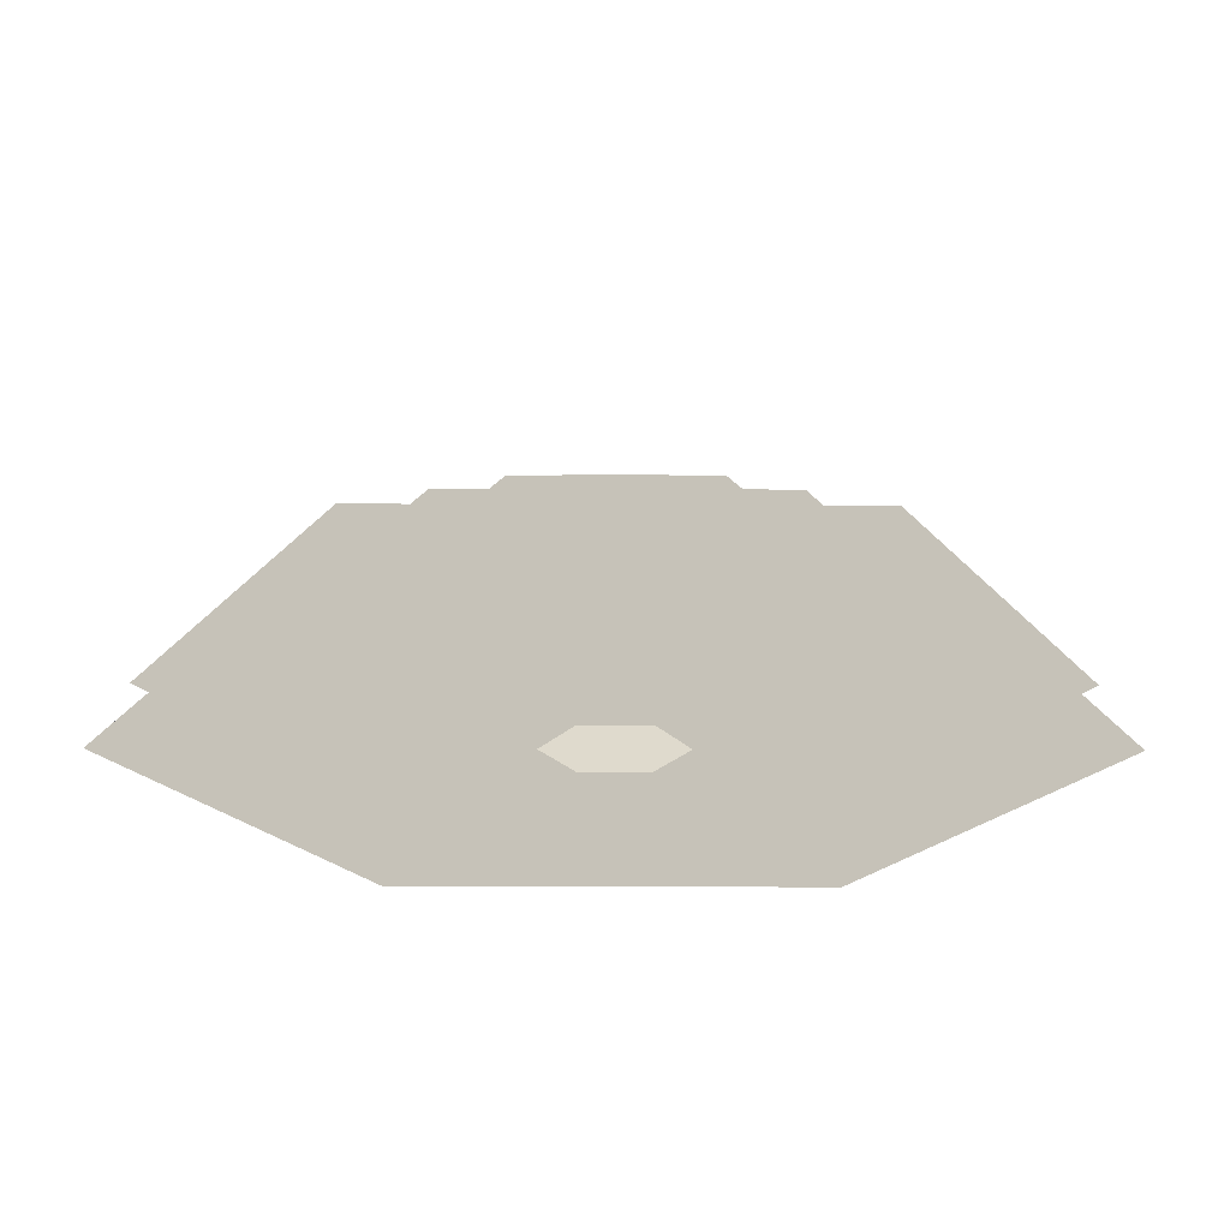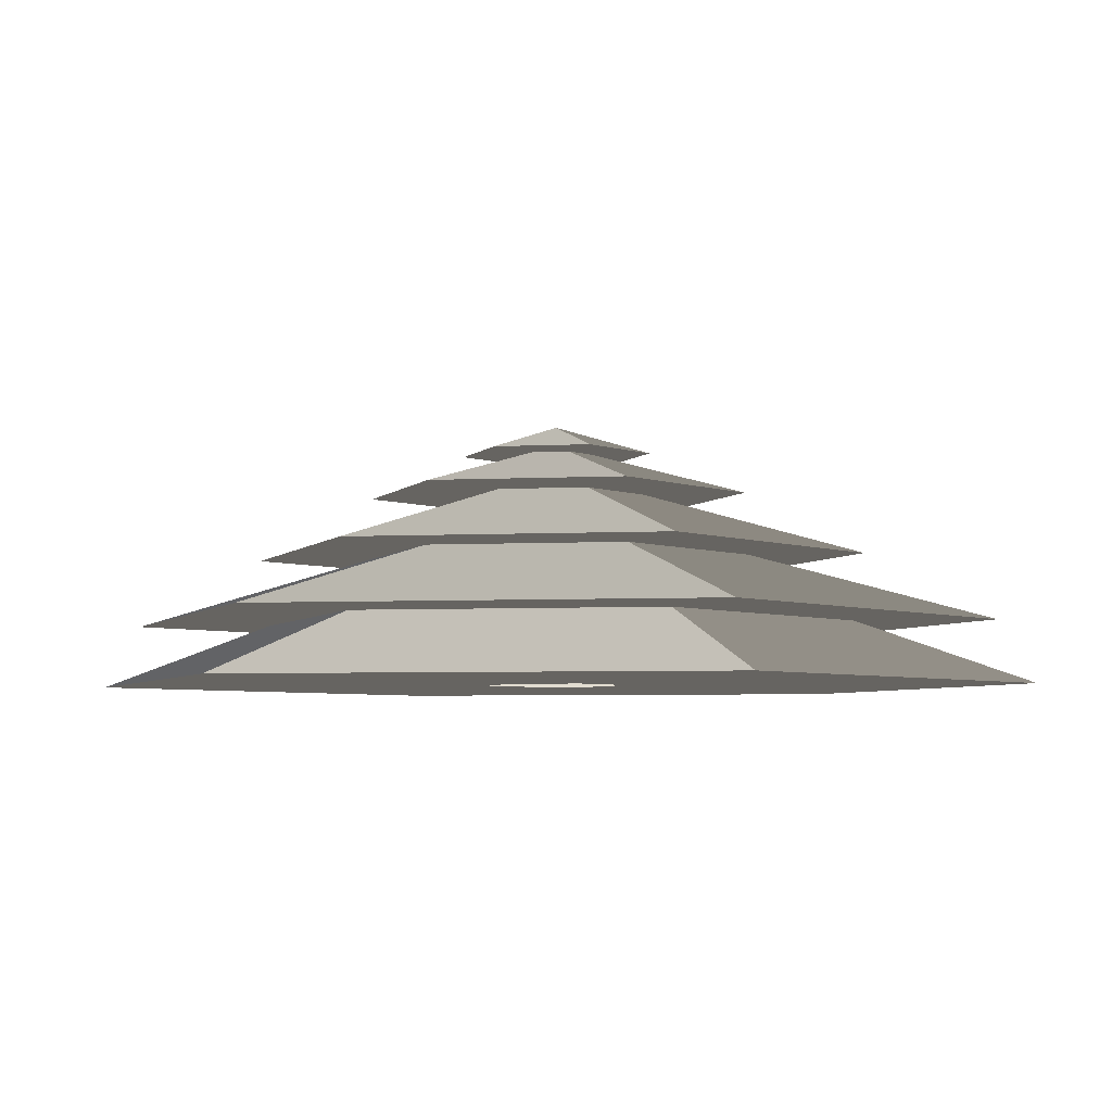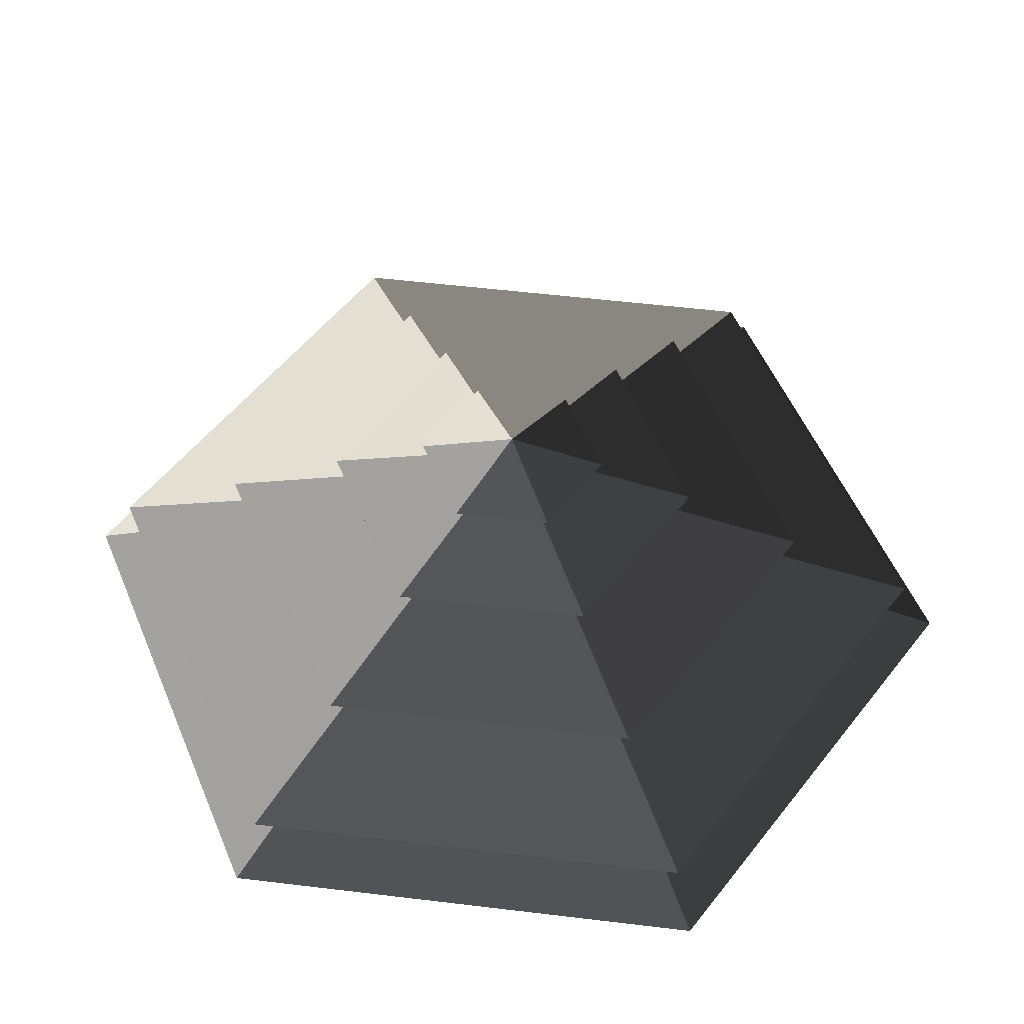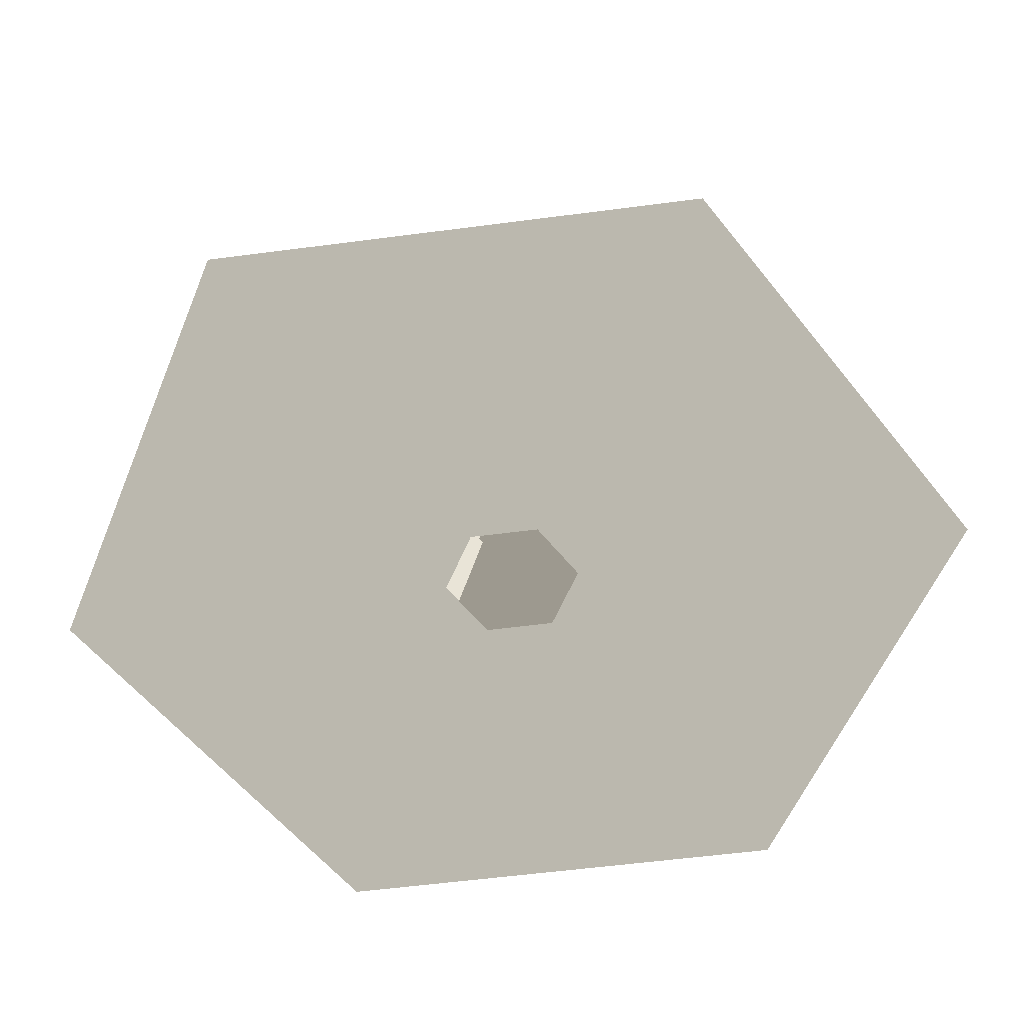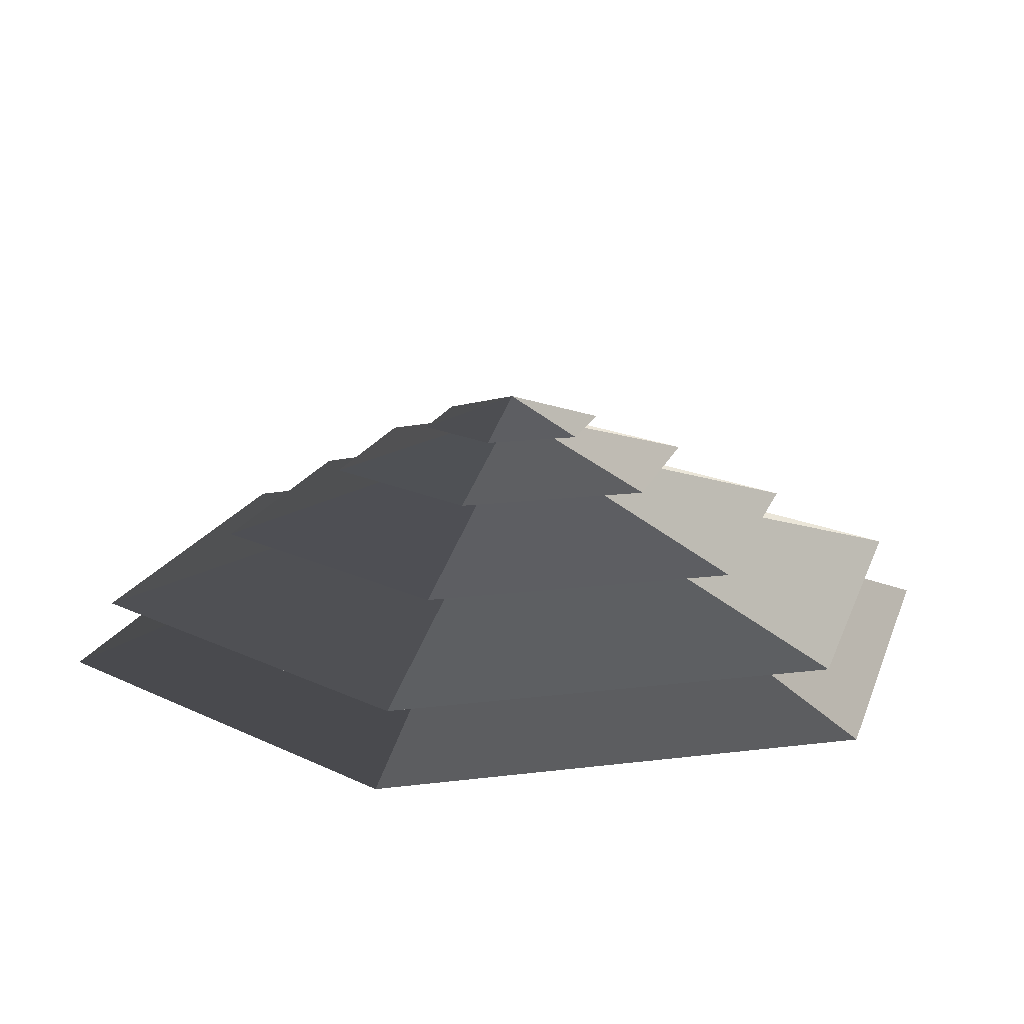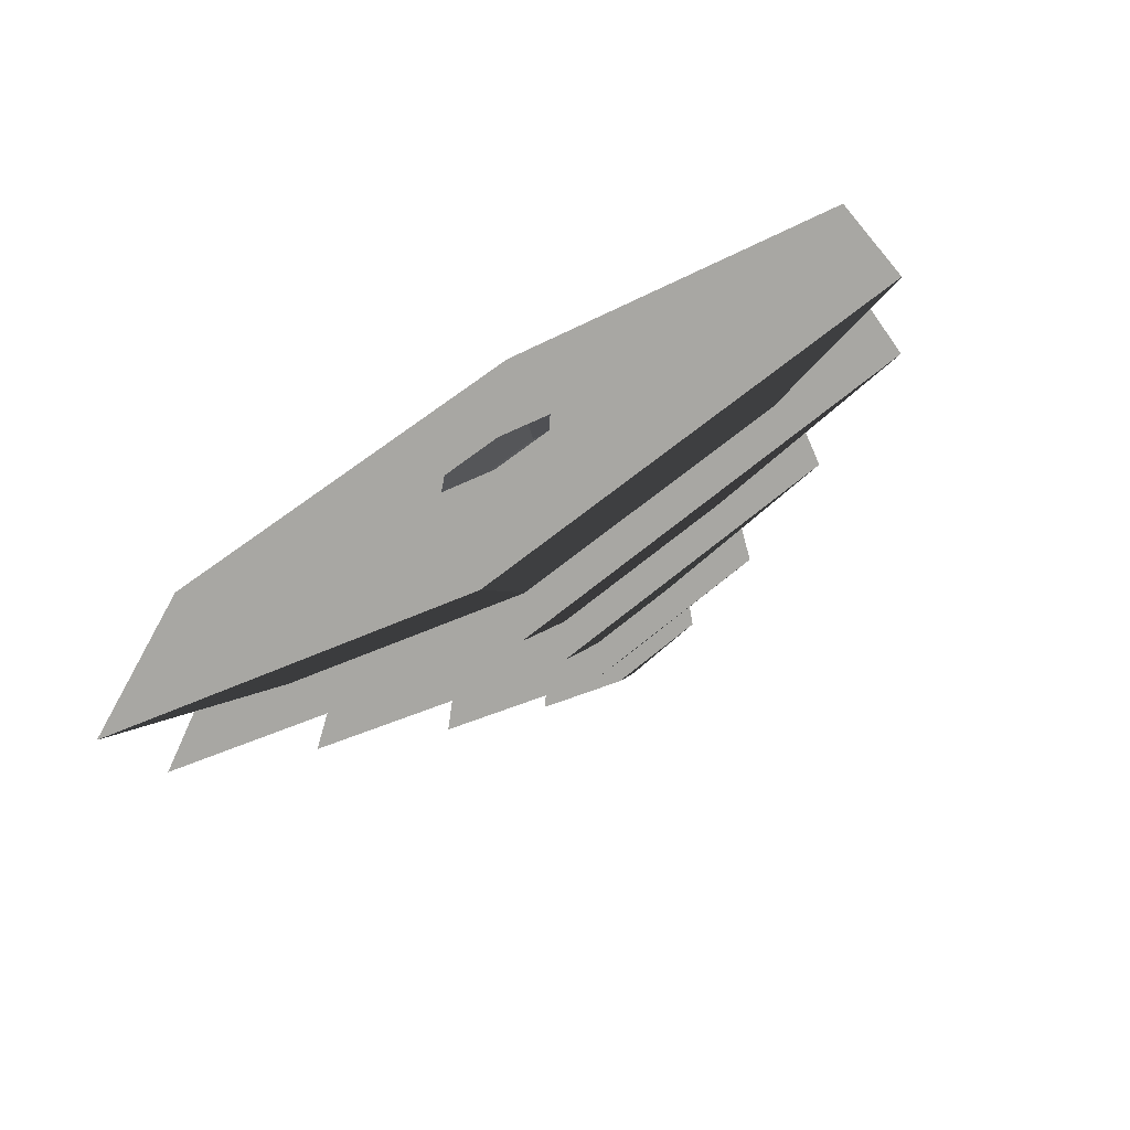
<metadata>
{"format":"obj","ext":"obj","renderer":"f3d","projection":"perspective","resolution":1024,"background":"white","views":[{"elev":-23.0,"azim":29.6,"up":"+Z"},{"elev":-4.6,"azim":-80.3,"up":"+Z"},{"elev":54.1,"azim":97.3,"up":"+Z"},{"elev":-56.6,"azim":37.8,"up":"+Z"},{"elev":16.4,"azim":-164.7,"up":"+Z"},{"elev":-74.4,"azim":-149.4,"up":"+Y"}]}
</metadata>
<code>
v -10.39 6 3.994
v -70.82 40.89 3.994
v -70.82 -40.89 3.994
v -10.39 -6 3.994
v 7.469e-05 12 3.994
v 5.106e-05 81.78 3.994
v 10.39 6 3.994
v 70.82 40.89 3.994
v -2.363e-05 -81.78 3.994
v -4.726e-05 -12 3.994
v 70.82 -40.89 3.994
v 10.39 -6 3.994
v 5.106e-05 81.78 3.994
v 5.144e-06 51.36 14.77
v -44.48 25.68 14.77
v -70.82 40.89 3.994
v -44.48 25.68 14.77
v -65.28 37.69 14.77
v -65.28 -37.69 14.77
v -44.48 -25.68 14.77
v 5.144e-06 51.36 14.77
v 2.041e-05 75.38 14.77
v 44.48 25.68 14.77
v 65.28 37.69 14.77
v -3.685e-05 -75.38 14.77
v 2.106e-05 -51.36 14.77
v 65.28 -37.69 14.77
v 44.48 -25.68 14.77
v -70.82 -40.89 3.994
v -44.48 -25.68 14.77
v 2.106e-05 -51.36 14.77
v -2.363e-05 -81.78 3.994
v 70.82 -40.89 3.994
v 44.48 -25.68 14.77
v 44.48 25.68 14.77
v 70.82 40.89 3.994
v -70.82 40.89 3.994
v -44.48 25.68 14.77
v -44.48 -25.68 14.77
v -70.82 -40.89 3.994
v -2.363e-05 -81.78 3.994
v 2.106e-05 -51.36 14.77
v 44.48 -25.68 14.77
v 70.82 -40.89 3.994
v 70.82 40.89 3.994
v 44.48 25.68 14.77
v 5.144e-06 51.36 14.77
v 5.106e-05 81.78 3.994
v 2.041e-05 75.38 14.77
v 2.216e-05 33.42 26.26
v -28.94 16.71 26.26
v -65.28 37.69 14.77
v -28.94 16.71 26.26
v -46.13 26.63 26.26
v -46.13 -26.63 26.26
v -28.94 -16.71 26.26
v 2.216e-05 33.42 26.26
v 5.67e-05 53.27 26.26
v 28.94 16.71 26.26
v 46.13 26.63 26.26
v 1.084e-05 -53.27 26.26
v 4.538e-05 -33.42 26.26
v 46.13 -26.63 26.26
v 28.94 -16.71 26.26
v -65.28 -37.69 14.77
v -28.94 -16.71 26.26
v 4.538e-05 -33.42 26.26
v -3.685e-05 -75.38 14.77
v 65.28 -37.69 14.77
v 28.94 -16.71 26.26
v 28.94 16.71 26.26
v 65.28 37.69 14.77
v -65.28 37.69 14.77
v -28.94 16.71 26.26
v -28.94 -16.71 26.26
v -65.28 -37.69 14.77
v -3.685e-05 -75.38 14.77
v 4.538e-05 -33.42 26.26
v 28.94 -16.71 26.26
v 65.28 -37.69 14.77
v 65.28 37.69 14.77
v 28.94 16.71 26.26
v 2.216e-05 33.42 26.26
v 2.041e-05 75.38 14.77
v -46.13 -26.63 26.26
v -13.19 -7.617 36.94
v -2.159e-05 -15.23 36.94
v 1.084e-05 -53.27 26.26
v -2.159e-05 -15.23 36.94
v 1.432e-06 -32.93 36.94
v 28.51 -16.46 36.94
v 13.19 -7.617 36.94
v -13.19 -7.617 36.94
v -28.51 -16.46 36.94
v 28.51 16.46 36.94
v 13.19 7.617 36.94
v 2.225e-05 32.93 36.94
v -2.701e-05 15.24 36.94
v -28.51 16.46 36.94
v -13.19 7.618 36.94
v 46.13 -26.63 26.26
v 13.19 -7.617 36.94
v 13.19 7.617 36.94
v 46.13 26.63 26.26
v -46.13 26.63 26.26
v -13.19 7.618 36.94
v -13.19 -7.617 36.94
v -46.13 -26.63 26.26
v 1.084e-05 -53.27 26.26
v -2.159e-05 -15.23 36.94
v 13.19 -7.617 36.94
v 46.13 -26.63 26.26
v 46.13 26.63 26.26
v 13.19 7.617 36.94
v -2.701e-05 15.24 36.94
v 5.67e-05 53.27 26.26
v 5.67e-05 53.27 26.26
v -2.701e-05 15.24 36.94
v -13.19 7.618 36.94
v -46.13 26.63 26.26
v 28.51 -16.46 36.94
v 5.388 -3.111 44.08
v 5.388 3.111 44.08
v 28.51 16.46 36.94
v 5.388 3.111 44.08
v 14.22 8.211 44.08
v -2.473e-05 16.42 44.08
v -1.367e-05 6.222 44.08
v -14.22 8.211 44.08
v -5.388 3.111 44.08
v 5.388 -3.111 44.08
v 14.22 -8.21 44.08
v -14.22 -8.211 44.08
v -5.388 -3.111 44.08
v -2.469e-05 -16.42 44.08
v 3.654e-05 -6.222 44.08
v -28.51 16.46 36.94
v -5.388 3.111 44.08
v -5.388 -3.111 44.08
v -28.51 -16.46 36.94
v 1.432e-06 -32.93 36.94
v 3.654e-05 -6.222 44.08
v 5.388 -3.111 44.08
v 28.51 -16.46 36.94
v 28.51 16.46 36.94
v 5.388 3.111 44.08
v -1.367e-05 6.222 44.08
v 2.225e-05 32.93 36.94
v 2.225e-05 32.93 36.94
v -1.367e-05 6.222 44.08
v -5.388 3.111 44.08
v -28.51 16.46 36.94
v -28.51 -16.46 36.94
v -5.388 -3.111 44.08
v 3.654e-05 -6.222 44.08
v 1.432e-06 -32.93 36.94
v -14.22 8.211 44.08
v 1.116e-05 1.568e-05 48.94
v -14.22 -8.211 44.08
v -2.469e-05 -16.42 44.08
v 1.116e-05 1.568e-05 48.94
v 14.22 -8.21 44.08
v 14.22 8.211 44.08
v 1.116e-05 1.568e-05 48.94
v -2.473e-05 16.42 44.08
v -2.473e-05 16.42 44.08
v 1.116e-05 1.568e-05 48.94
v -14.22 8.211 44.08
v -14.22 -8.211 44.08
v 1.116e-05 1.568e-05 48.94
v -2.469e-05 -16.42 44.08
v 14.22 -8.21 44.08
v 1.116e-05 1.568e-05 48.94
v 14.22 8.211 44.08
g Cylinder_087_2369_348
f 1 3 2
f 1 4 3
f 5 1 2
f 5 2 6
f 7 5 6
f 7 6 8
f 4 9 3
f 4 10 9
f 10 11 9
f 10 12 11
f 12 8 11
f 12 7 8
f 13 15 14
f 13 16 15
f 17 19 18
f 17 20 19
f 21 17 18
f 21 18 22
f 23 21 22
f 23 22 24
f 20 25 19
f 20 26 25
f 26 27 25
f 26 28 27
f 28 24 27
f 28 23 24
f 29 31 30
f 29 32 31
f 33 35 34
f 33 36 35
f 37 39 38
f 37 40 39
f 41 43 42
f 41 44 43
f 45 47 46
f 45 48 47
f 49 51 50
f 49 52 51
f 53 55 54
f 53 56 55
f 57 53 54
f 57 54 58
f 59 57 58
f 59 58 60
f 56 61 55
f 56 62 61
f 62 63 61
f 62 64 63
f 64 60 63
f 64 59 60
f 65 67 66
f 65 68 67
f 69 71 70
f 69 72 71
f 73 75 74
f 73 76 75
f 77 79 78
f 77 80 79
f 81 83 82
f 81 84 83
f 85 87 86
f 85 88 87
f 89 91 90
f 89 92 91
f 93 89 90
f 93 90 94
f 92 95 91
f 92 96 95
f 96 97 95
f 96 98 97
f 98 99 97
f 98 100 99
f 100 94 99
f 100 93 94
f 101 103 102
f 101 104 103
f 105 107 106
f 105 108 107
f 109 111 110
f 109 112 111
f 113 115 114
f 113 116 115
f 117 119 118
f 117 120 119
f 121 123 122
f 121 124 123
f 125 127 126
f 125 128 127
f 128 129 127
f 128 130 129
f 131 125 126
f 131 126 132
f 130 133 129
f 130 134 133
f 134 135 133
f 134 136 135
f 136 132 135
f 136 131 132
f 137 139 138
f 137 140 139
f 141 143 142
f 141 144 143
f 145 147 146
f 145 148 147
f 149 151 150
f 149 152 151
f 153 155 154
f 153 156 155
f 157 159 158
f 160 162 161
f 163 165 164
f 166 168 167
f 169 171 170
f 172 174 173

</code>
